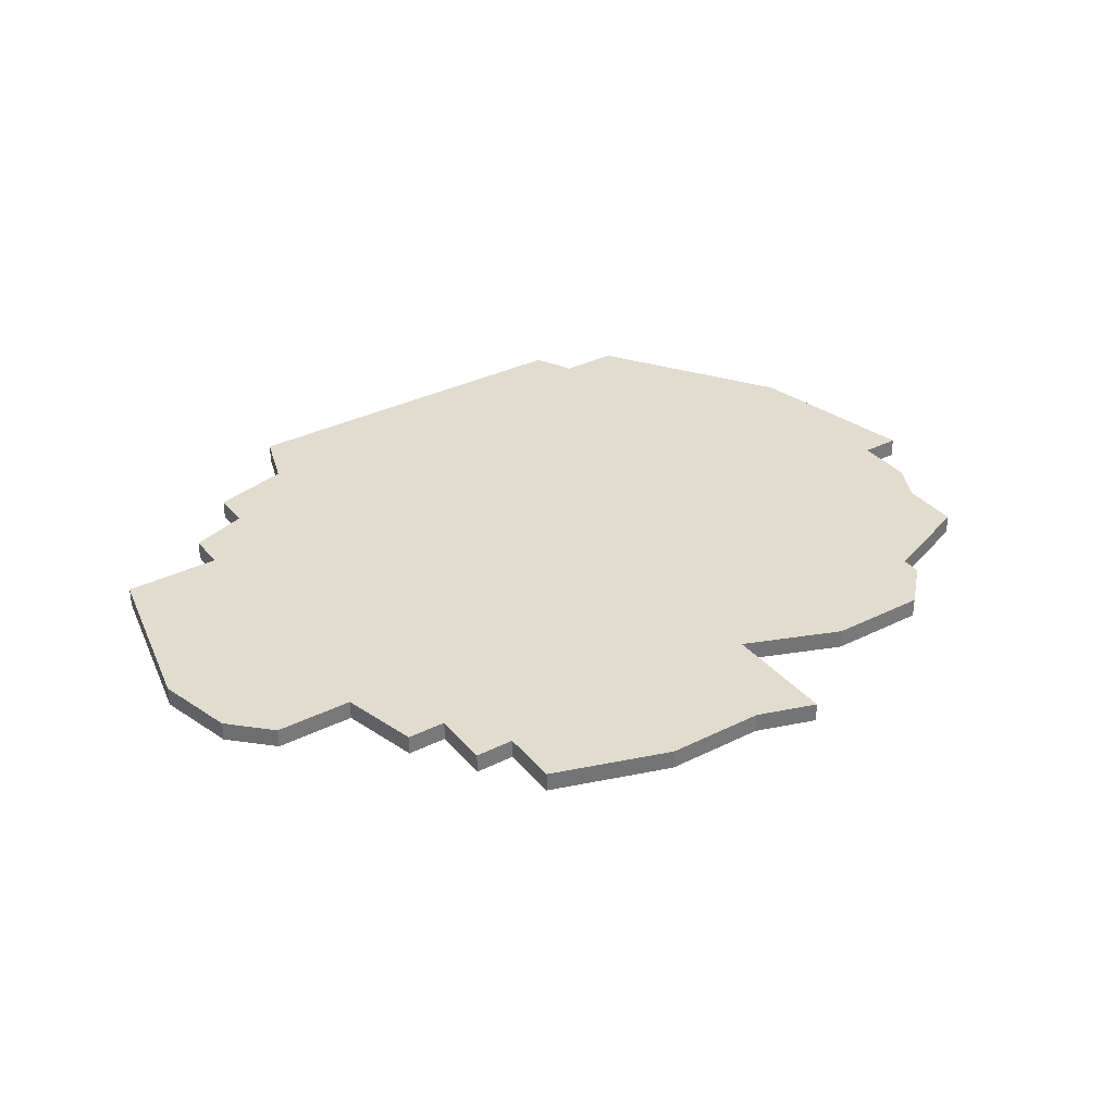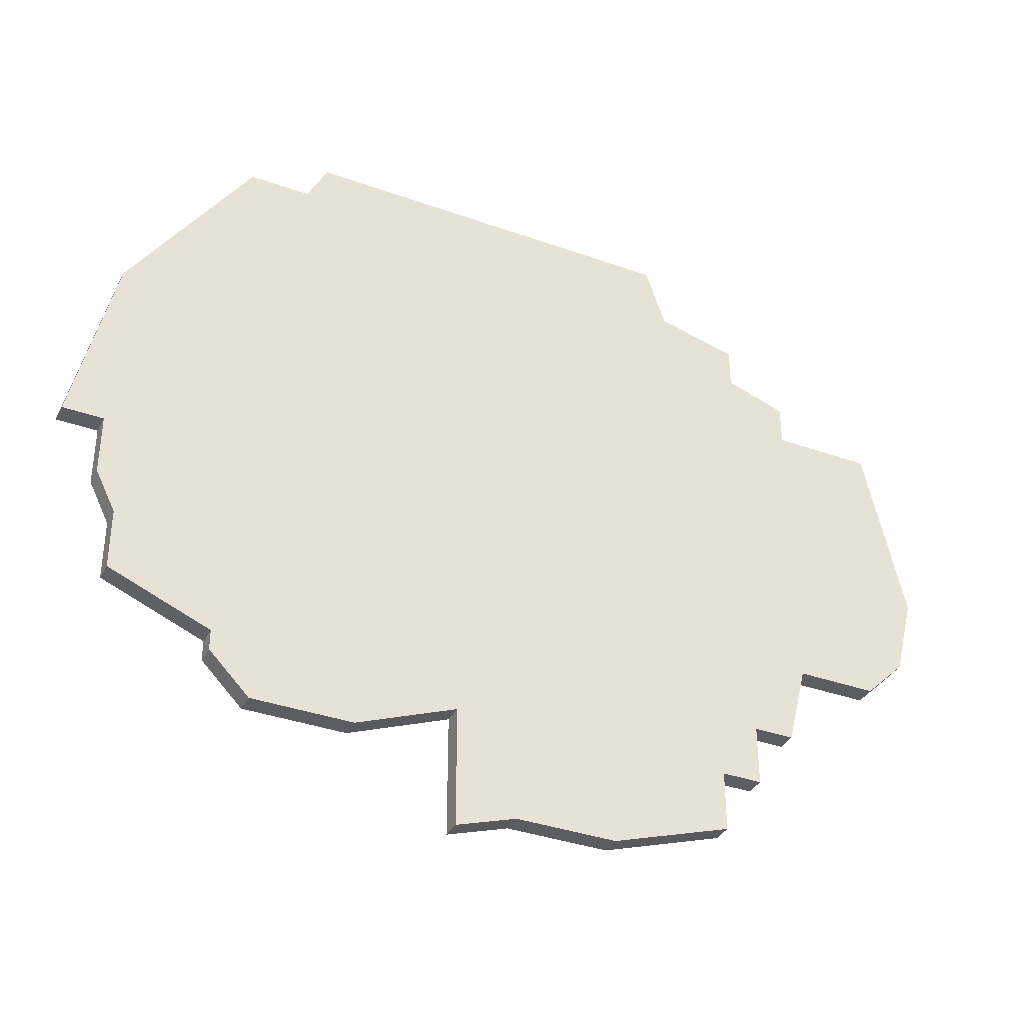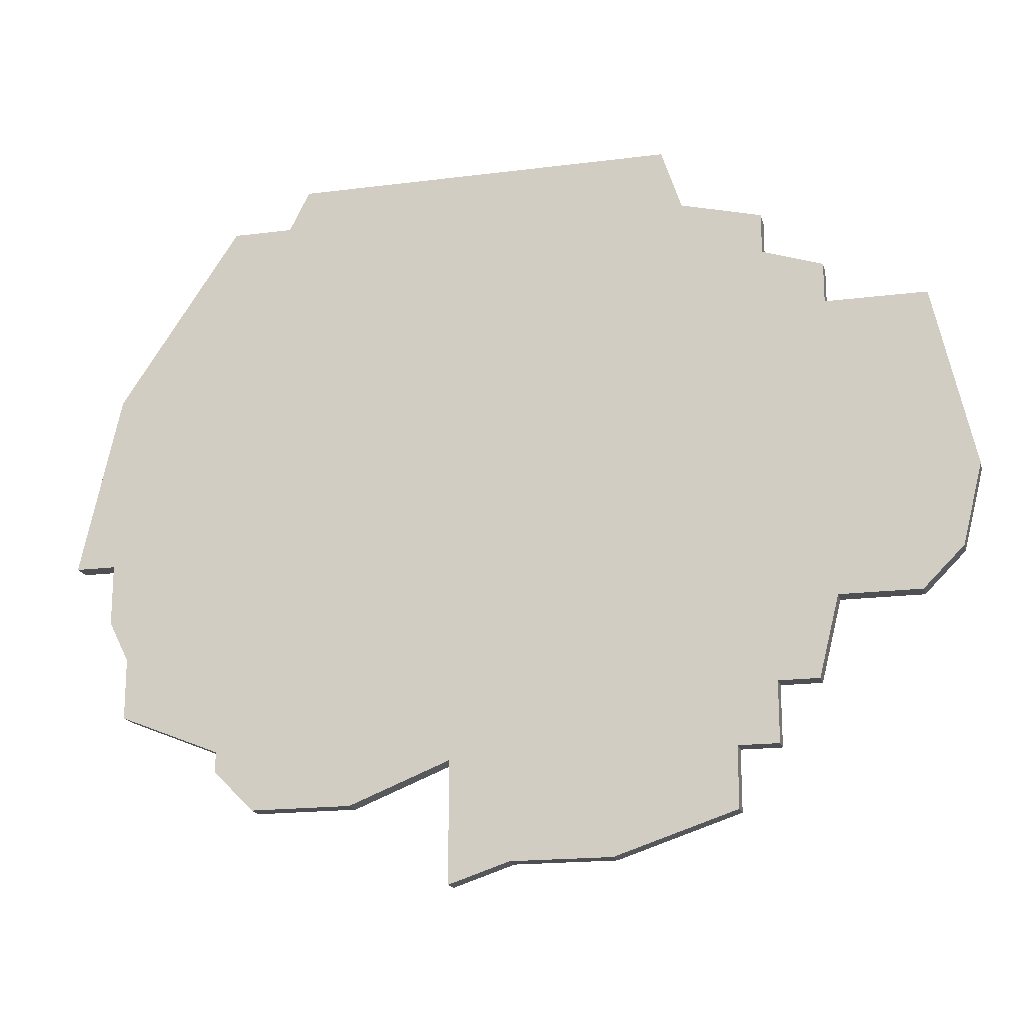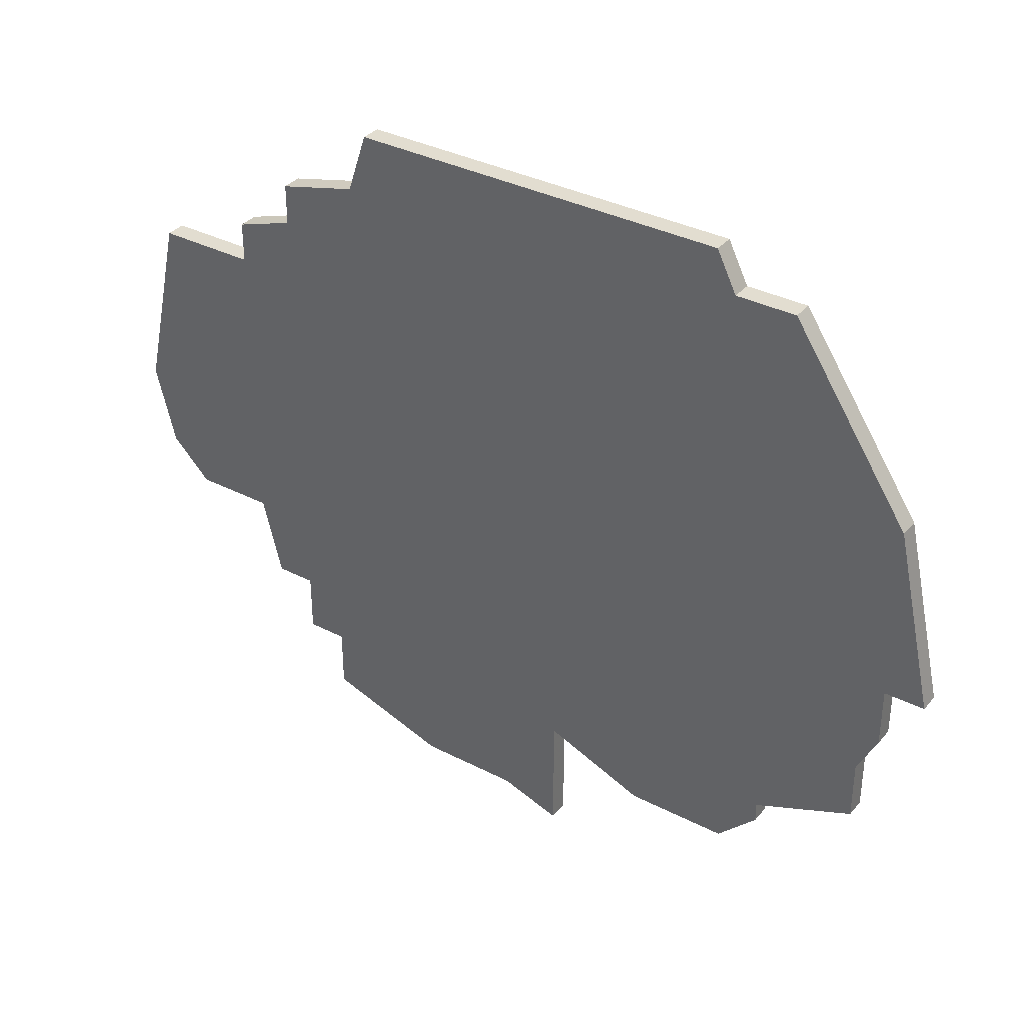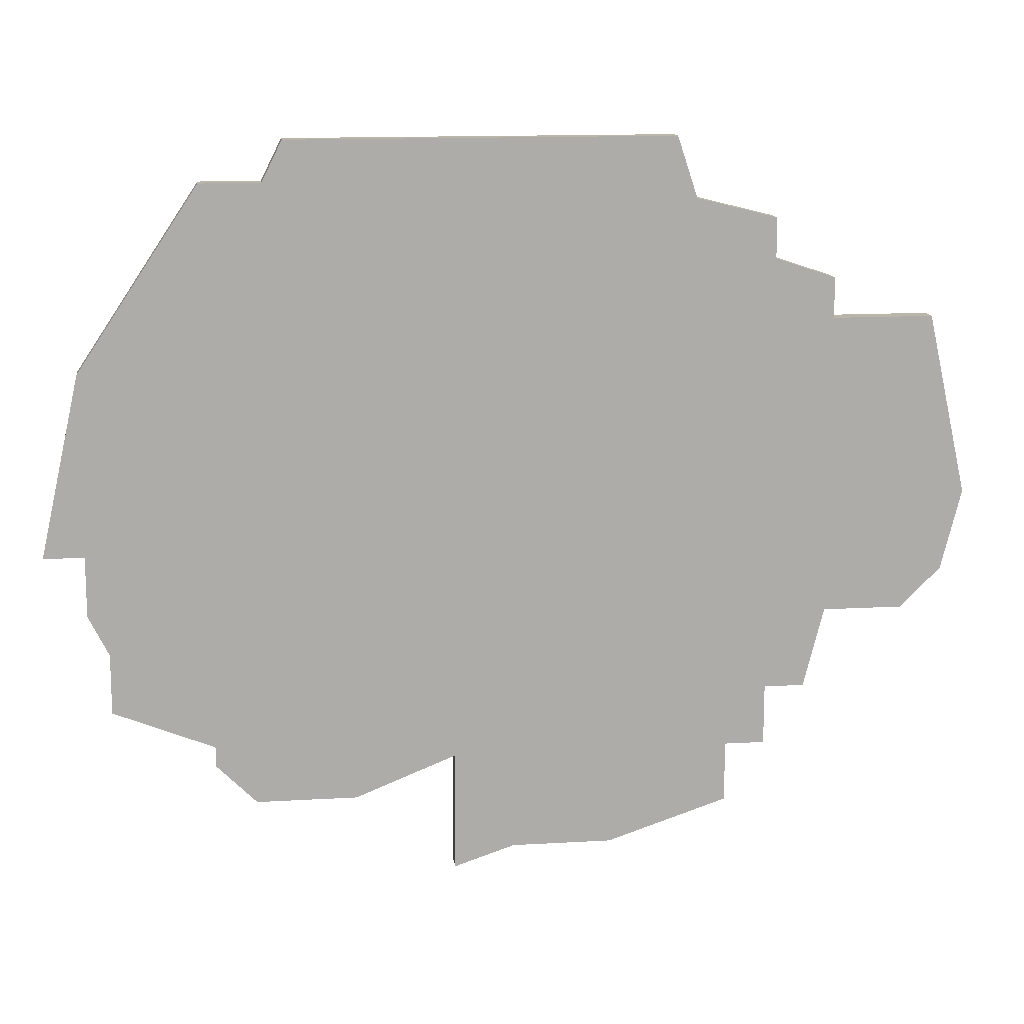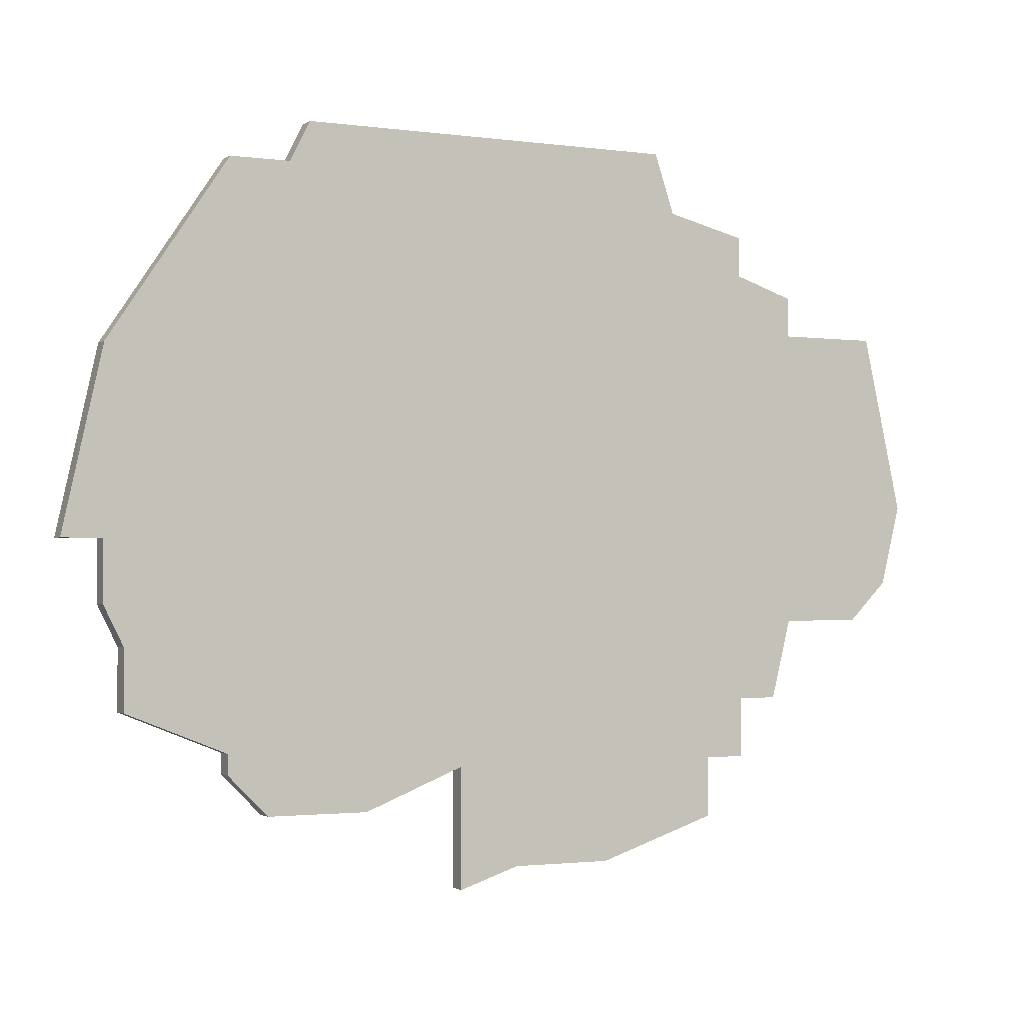
<metadata>
{"format":"obj","ext":"obj","renderer":"f3d","projection":"perspective","resolution":1024,"background":"white","views":[{"elev":34.1,"azim":-33.9,"up":"+Z"},{"elev":-36.3,"azim":155.0,"up":"+Y"},{"elev":-18.0,"azim":-166.0,"up":"+Y"},{"elev":35.3,"azim":34.3,"up":"+Y"},{"elev":13.7,"azim":172.5,"up":"+Y"},{"elev":-1.9,"azim":153.7,"up":"+Y"}]}
</metadata>
<code>
v 3405 -1396 0
v 3400 -1396 0
v 3399 -1399 0
v 3395 -1400 0
v 3395 -1402 0
v 3392 -1403 0
v 3392 -1405 0
v 3387 -1405 0
v 3385 -1414 0
v 3386 -1418 0
v 3388 -1420 0
v 3389 -1420 0
v 3392 -1420 0
v 3393 -1424 0
v 3395 -1424 0
v 3395 -1427 0
v 3397 -1427 0
v 3397 -1430 0
v 3403 -1432 0
v 3408 -1432 0
v 3411 -1433 0
v 3411 -1427 0
v 3416 -1429 0
v 3421 -1429 0
v 3423 -1427 0
v 3423 -1426 0
v 3428 -1424 0
v 3428 -1421 0
v 3429 -1419 0
v 3429 -1416 0
v 3431 -1416 0
v 3429 -1407 0
v 3423 -1398 0
v 3420 -1398 0
v 3419 -1396 0
v 3405 -1396 1
v 3400 -1396 1
v 3399 -1399 1
v 3395 -1400 1
v 3395 -1402 1
v 3392 -1403 1
v 3392 -1405 1
v 3387 -1405 1
v 3385 -1414 1
v 3386 -1418 1
v 3388 -1420 1
v 3389 -1420 1
v 3392 -1420 1
v 3393 -1424 1
v 3395 -1424 1
v 3395 -1427 1
v 3397 -1427 1
v 3397 -1430 1
v 3403 -1432 1
v 3408 -1432 1
v 3411 -1433 1
v 3411 -1427 1
v 3416 -1429 1
v 3421 -1429 1
v 3423 -1427 1
v 3423 -1426 1
v 3428 -1424 1
v 3428 -1421 1
v 3429 -1419 1
v 3429 -1416 1
v 3431 -1416 1
v 3429 -1407 1
v 3423 -1398 1
v 3420 -1398 1
v 3419 -1396 1
f 3 2 1
f 5 4 3
f 7 6 5
f 9 8 7
f 11 10 9
f 15 14 13
f 17 16 15
f 19 18 17
f 22 21 20
f 24 23 22
f 26 25 24
f 28 27 26
f 30 29 28
f 32 31 30
f 34 33 32
f 1 35 34
f 5 3 1
f 9 7 5
f 12 11 9
f 19 17 15
f 22 20 19
f 26 24 22
f 30 28 26
f 34 32 30
f 5 1 34
f 12 9 5
f 19 15 13
f 30 26 22
f 5 34 30
f 13 12 5
f 22 19 13
f 5 30 22
f 22 13 5
f 36 37 38
f 38 39 40
f 40 41 42
f 42 43 44
f 44 45 46
f 48 49 50
f 50 51 52
f 52 53 54
f 55 56 57
f 57 58 59
f 59 60 61
f 61 62 63
f 63 64 65
f 65 66 67
f 67 68 69
f 69 70 36
f 36 38 40
f 40 42 44
f 44 46 47
f 50 52 54
f 54 55 57
f 57 59 61
f 61 63 65
f 65 67 69
f 69 36 40
f 40 44 47
f 48 50 54
f 57 61 65
f 65 69 40
f 40 47 48
f 48 54 57
f 57 65 40
f 40 48 57
f 37 36 2
f 2 36 1
f 38 37 3
f 3 37 2
f 39 38 4
f 4 38 3
f 40 39 5
f 5 39 4
f 41 40 6
f 6 40 5
f 42 41 7
f 7 41 6
f 43 42 8
f 8 42 7
f 44 43 9
f 9 43 8
f 45 44 10
f 10 44 9
f 46 45 11
f 11 45 10
f 47 46 12
f 12 46 11
f 48 47 13
f 13 47 12
f 49 48 14
f 14 48 13
f 50 49 15
f 15 49 14
f 51 50 16
f 16 50 15
f 52 51 17
f 17 51 16
f 53 52 18
f 18 52 17
f 54 53 19
f 19 53 18
f 55 54 20
f 20 54 19
f 56 55 21
f 21 55 20
f 57 56 22
f 22 56 21
f 58 57 23
f 23 57 22
f 59 58 24
f 24 58 23
f 60 59 25
f 25 59 24
f 61 60 26
f 26 60 25
f 62 61 27
f 27 61 26
f 63 62 28
f 28 62 27
f 64 63 29
f 29 63 28
f 65 64 30
f 30 64 29
f 66 65 31
f 31 65 30
f 67 66 32
f 32 66 31
f 68 67 33
f 33 67 32
f 69 68 34
f 34 68 33
f 36 70 1
f 1 70 35
f 70 69 35
f 35 69 34

</code>
